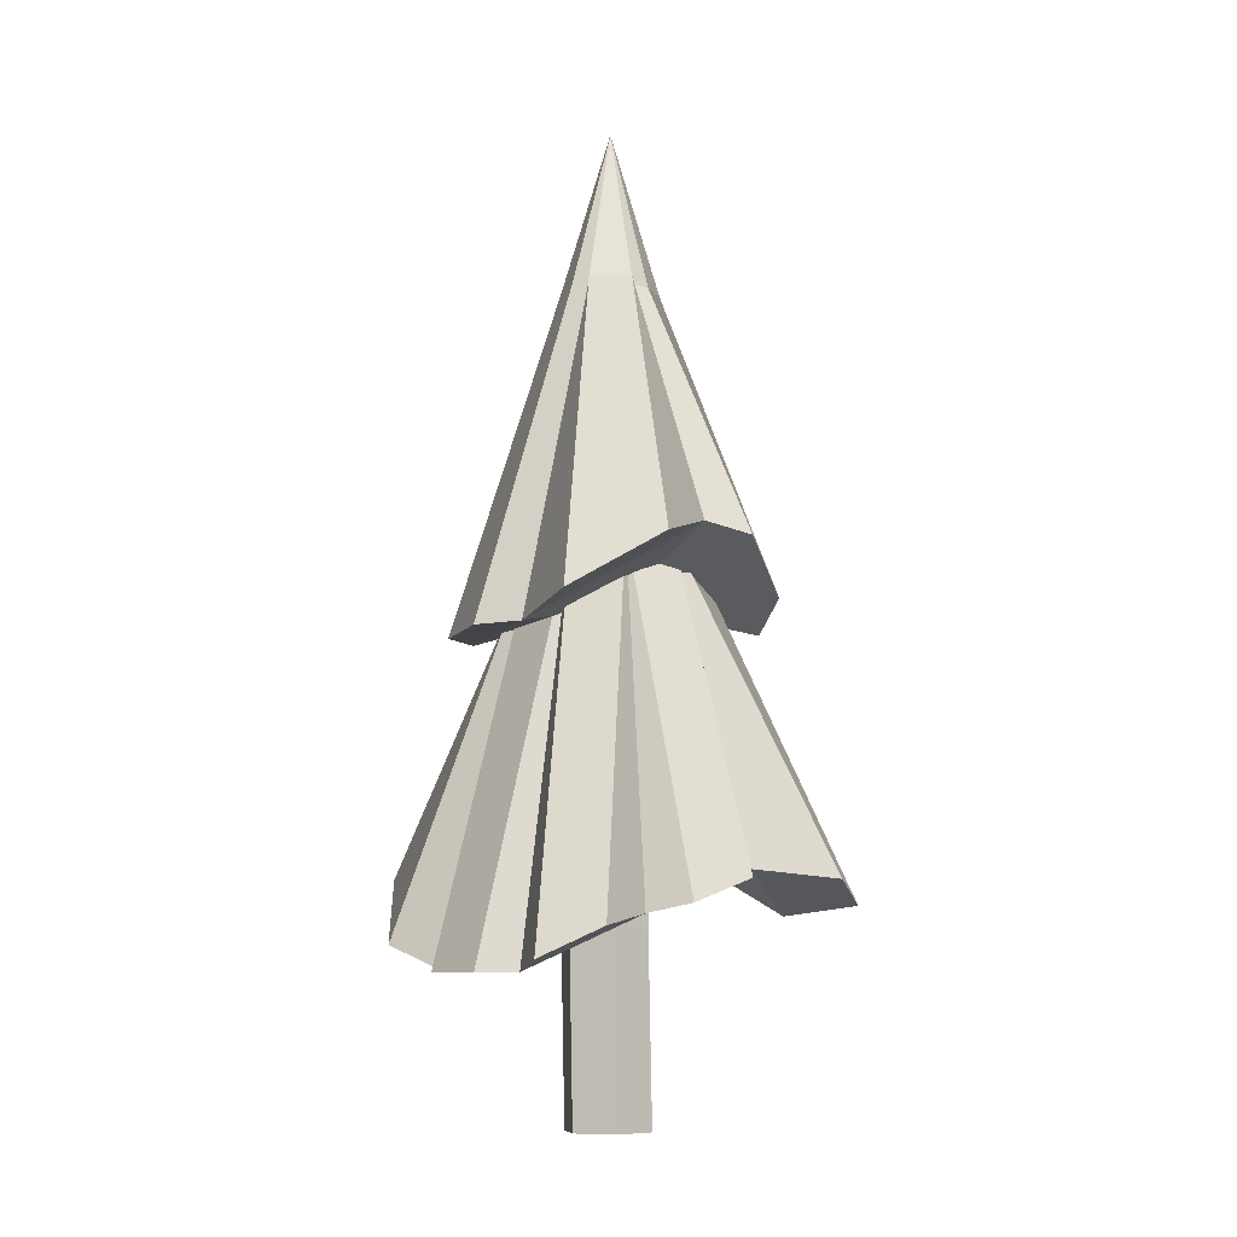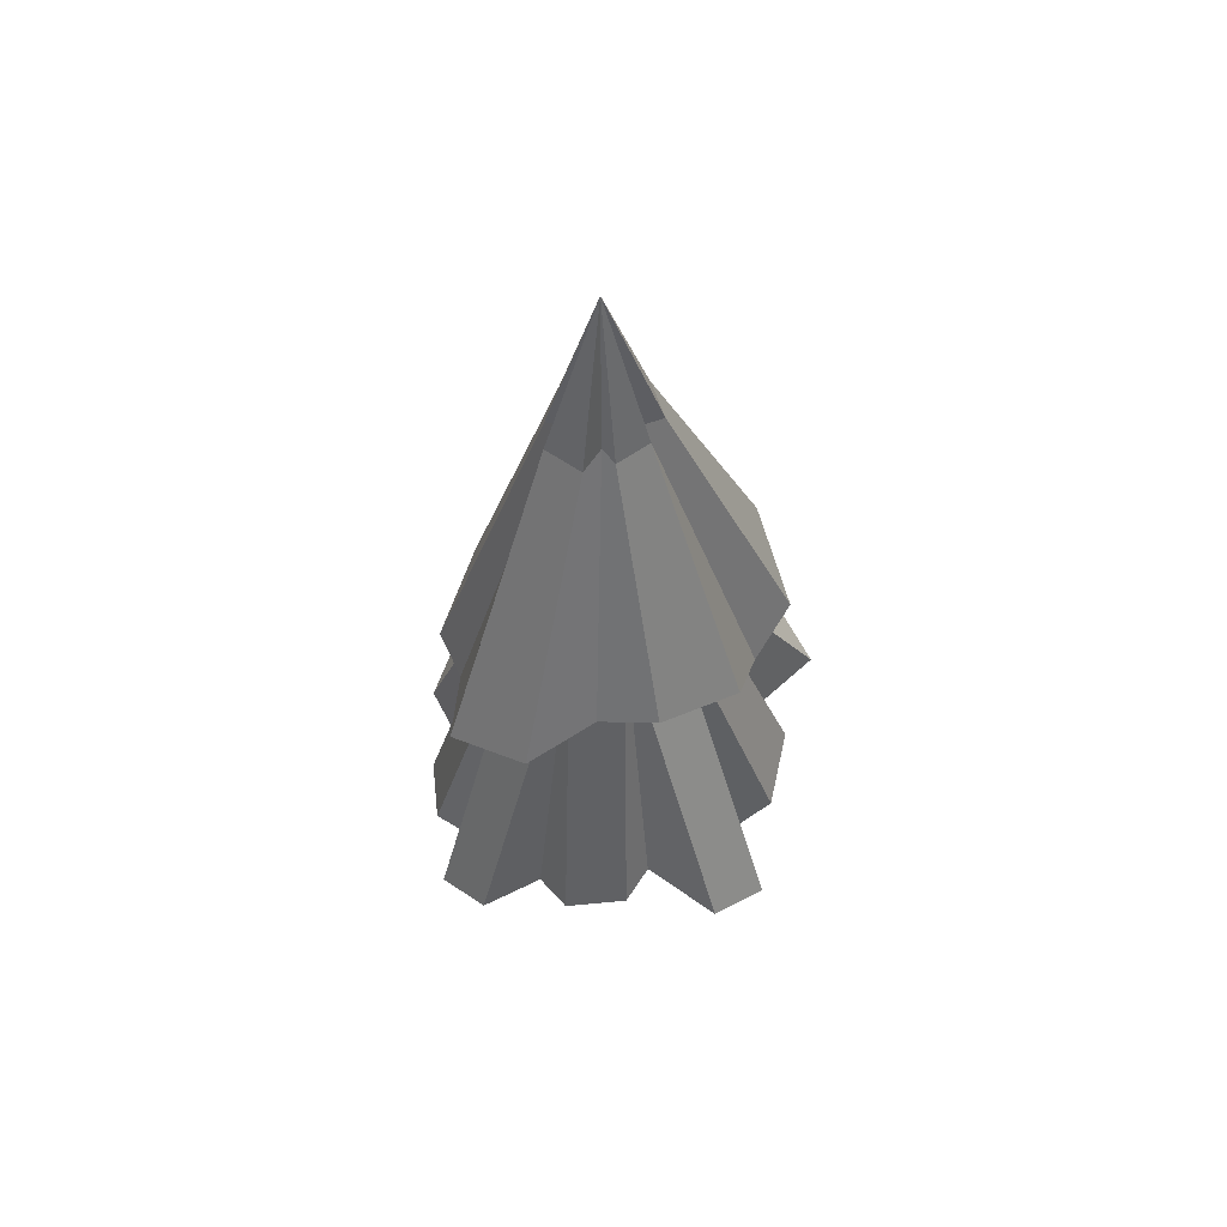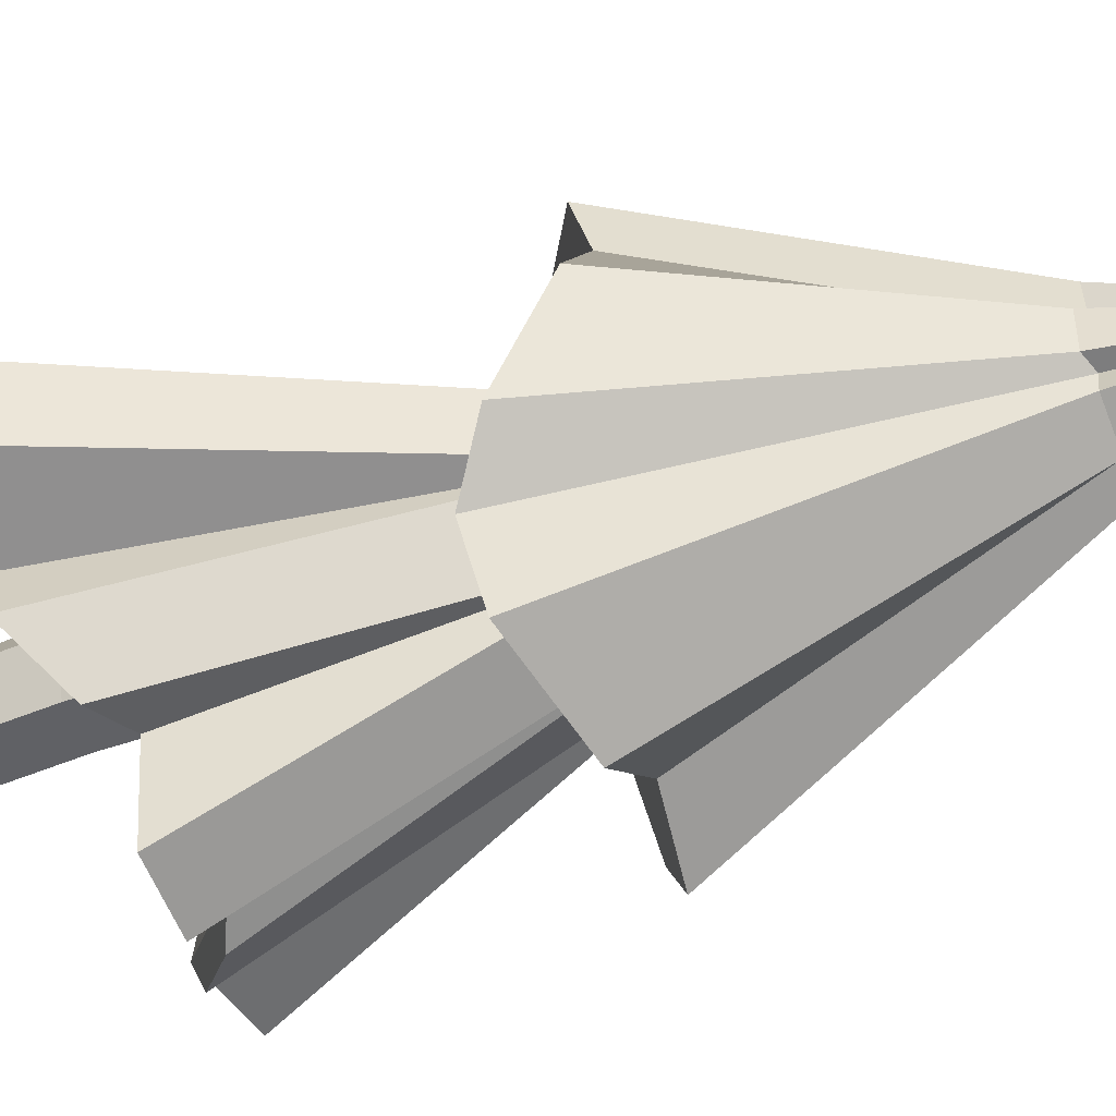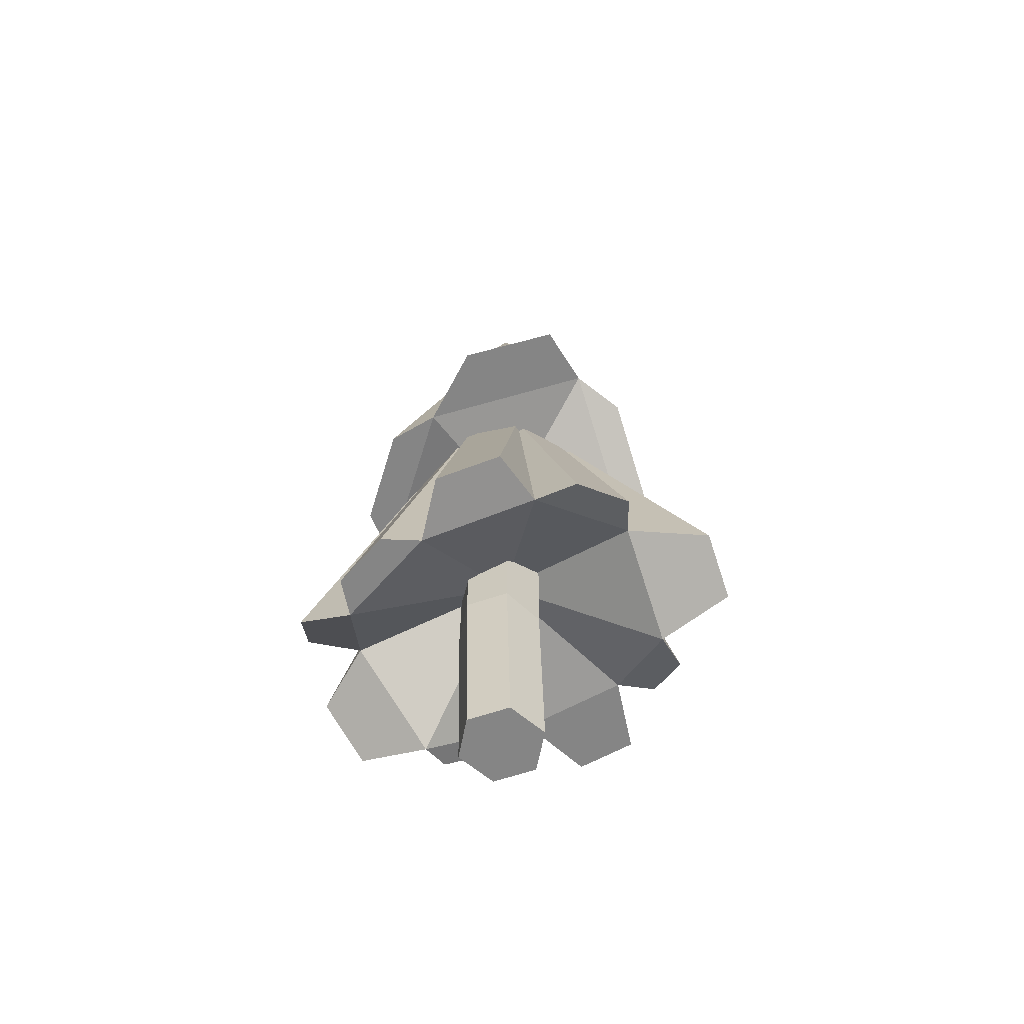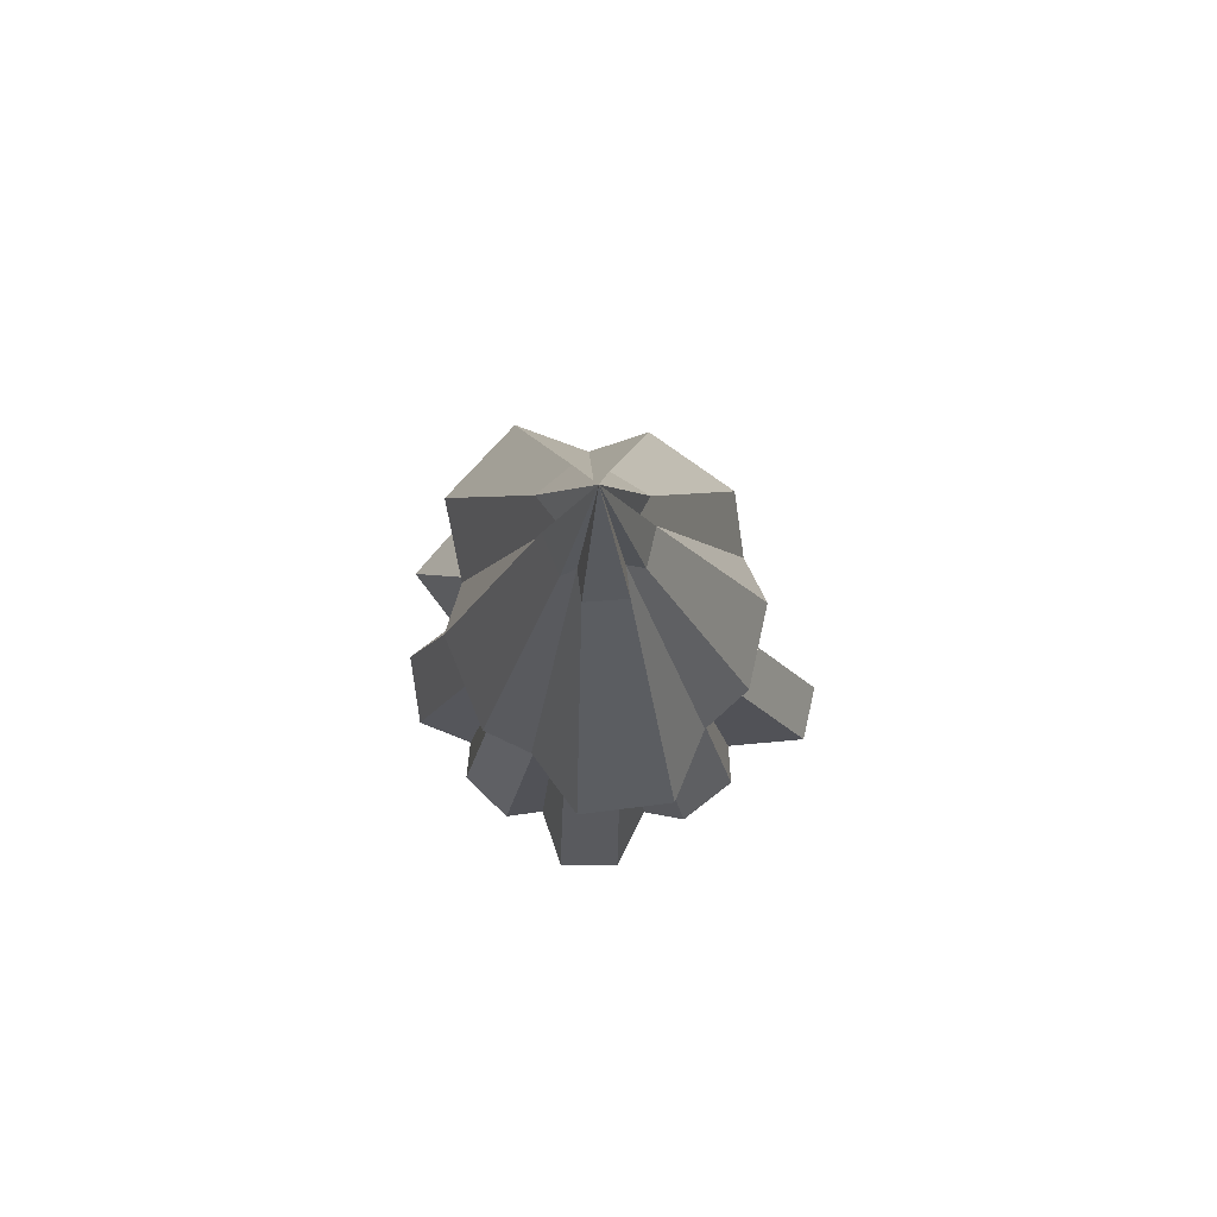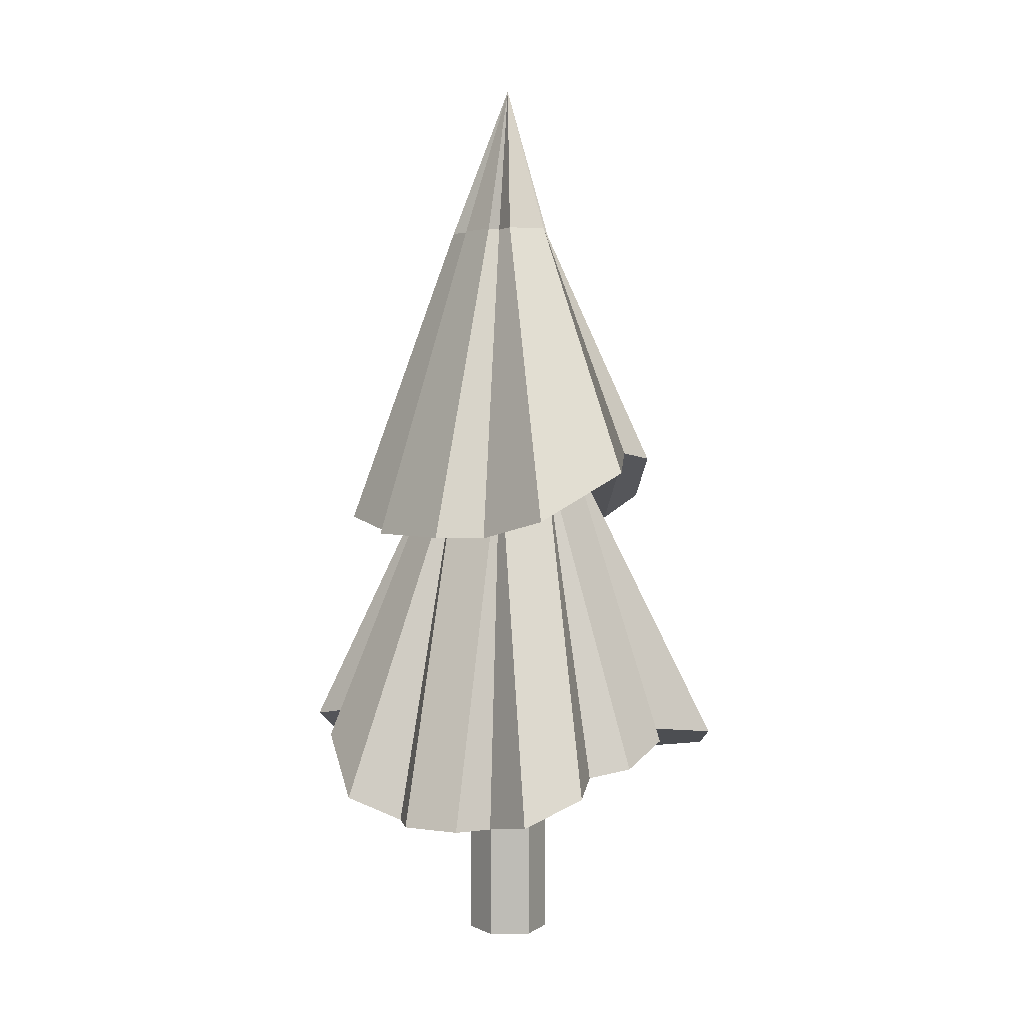
<metadata>
{"format":"obj","ext":"obj","renderer":"f3d","projection":"perspective","resolution":1024,"background":"white","views":[{"elev":-8.3,"azim":18.8,"up":"+Y"},{"elev":58.5,"azim":53.8,"up":"+Y"},{"elev":-48.7,"azim":112.3,"up":"+Z"},{"elev":-61.7,"azim":19.2,"up":"+Y"},{"elev":77.7,"azim":13.7,"up":"+Y"},{"elev":2.8,"azim":-3.4,"up":"+Y"}]}
</metadata>
<code>
v -0.1737 0.4494 0.5904
v -0.291 0.4494 0.6367
v -0.4605 0.4494 0.5389
v -0.4772 0.4494 0.4152
v 0.1714 0.6093 0.5296
v 0.1254 0.574 0.7244
v -0.06732 0.4847 0.7583
v -0.597 0.7949 0.08589
v -0.7751 0.7539 -0.06132
v -0.7082 0.6503 -0.2452
v -0.4772 0.6093 -0.2434
v 0.3967 0.737 0.2611
v 0.4346 0.7088 0.3754
v 0.3088 0.6375 0.5253
v -0.4532 0.6596 -0.3567
v -0.2837 0.787 -0.4545
v -0.1737 0.8374 -0.4186
v -0.05383 0.8374 -0.6416
v 0.1389 0.8374 -0.6076
v 0.1714 0.8374 -0.3578
v 0.2909 0.787 -0.3822
v 0.4166 0.6596 -0.2323
v 0.3967 0.6093 -0.08933
v 0.6395 0.6375 -0.02171
v 0.1383 1.726 0.005115
v 0.1383 1.726 0.1675
v 0.6395 0.7088 0.174
v -0.1261 1.726 0.3201
v -0.2667 1.726 0.2389
v -0.6569 0.5257 0.3999
v -0.7238 0.7186 0.216
v -0.1261 1.726 -0.1475
v -0.2667 1.726 -0.0663
v 0.03388 1.726 -0.1193
v 0.03388 1.726 0.2919
v -0.3223 1.726 0.08632
v -0.1965 2.513 0.08366
v -0.5327 1.436 0.07254
v -0.5446 1.436 0.2459
v -0.2354 2.513 0.1151
v 0.001413 2.513 0.01937
v 0.2994 1.467 -0.2037
v 0.2244 1.5 -0.3966
v 0.02088 2.513 -0.0495
v -0.2773 2.513 0.02078
v -0.6478 1.475 -0.168
v 0.05489 2.497 0.02372
v 0.4016 1.558 -0.06134
v 0.3043 1.721 0.3897
v 0.001413 2.513 0.1479
v 0.03435 2.513 0.2333
v 0.268 1.658 0.6133
v 0.4044 1.699 0.2406
v 0.05489 2.497 0.1406
v -0.1931 1.436 0.5399
v -0.355 1.436 0.5069
v -0.08794 2.513 0.273
v -0.009746 1.499 0.6972
v -0.1209 2.513 0.1877
v -0.1598 2.513 0.2191
v -0.2017 2.513 -0.08324
v -0.4825 1.575 -0.4212
v -0.08483 3.015 0.08632
v -0.1209 2.513 -0.02037
v -0.2368 1.614 -0.381
v -0.1014 2.513 -0.08923
v -0.07493 1.582 -0.4956
v -0.1022 0.9062 -0.01336
v -0.1619 0.8613 0.02111
v 0.009968 0.8864 0.1204
v 0.009968 0.8613 0.05142
v -0.1022 0.8298 0.1851
v -0.03434 0.8613 0.1732
v -0.1855 0.8978 0.08589
v -0.03434 0.9062 -0.001389
v -0.1619 0.8298 0.1507
v -0.2201 0.5695 0.1362
v -0.1524 0.5868 0.252
v -0.1524 2.128 0.2193
v -0.2201 2.128 0.1022
v -0.01721 0.5868 0.252
v -0.01721 2.128 0.2193
v 0.0504 0.5695 0.1362
v 0.0504 2.128 0.1022
v -0.01721 0.5522 0.02033
v -0.01721 2.128 -0.01491
v -0.1524 0.5522 0.02033
v -0.1524 2.128 -0.01491
v -0.1524 -0.01105 0.2193
v -0.2201 -0.01105 0.1022
v -0.1524 -0.01105 -0.01491
v -0.01721 -0.01105 -0.01491
v 0.0504 -0.01105 0.1022
v -0.01721 -0.01105 0.2193
v -0.2731 1.492 0.0787
v -0.1248 1.492 0.2829
v 0.09038 1.505 -0.04198
v -0.1438 1.57 -0.1194
v 0.09251 1.616 0.2173
f 1 2 3 4
f 5 6 7 1
f 8 9 10 11
f 12 13 14 5
f 11 15 16 17
f 17 18 19 20
f 20 21 22 23
f 24 25 26 27
f 23 24 27 12
f 2 28 29 3
f 4 30 31 8
f 17 16 32
f 12 27 26
f 29 30 4
f 32 18 17
f 15 33 32 16
f 33 15 11
f 18 32 34 19
f 20 19 34
f 21 34 25 22
f 23 22 25
f 34 21 20
f 25 24 23
f 13 26 35 14
f 26 13 12
f 5 14 35
f 6 35 28 7
f 1 7 28
f 35 6 5
f 4 3 29
f 28 2 1
f 30 29 36 31
f 8 31 36
f 9 36 33 10
f 36 9 8
f 11 10 33
f 37 38 39 40
f 41 42 43 44
f 38 37 45 46
f 42 41 47 48
f 49 50 51 52
f 50 49 53 54
f 38 55 56 39
f 47 54 53 48
f 49 42 48 53
f 51 57 58 52
f 55 49 52 58
f 59 55 58 57
f 60 40 39 56
f 55 59 60 56
f 45 61 62 46
f 61 45 63
f 64 65 62 61
f 65 38 46 62
f 66 44 43 67
f 42 65 67 43
f 65 64 66 67
f 11 17 68 69
f 23 12 70 71
f 5 1 72 73
f 8 11 69 74
f 20 23 71 75
f 4 8 74 76
f 17 20 75 68
f 12 5 73 70
f 1 4 76 72
f 77 78 79 80
f 78 81 82 79
f 81 83 84 82
f 83 85 86 84
f 85 87 88 86
f 87 77 80 88
f 89 90 91 92 93 94
f 91 90 77 87
f 92 91 87 85
f 93 92 85 83
f 94 93 83 81
f 89 94 81 78
f 90 89 78 77
f 63 59 57
f 64 63 66
f 63 64 61
f 54 47 63
f 41 63 47
f 63 50 54
f 57 51 63
f 50 63 51
f 40 60 63
f 59 63 60
f 63 37 40
f 37 63 45
f 44 66 63
f 63 41 44
f 55 38 95 96
f 65 42 97 98
f 49 55 96 99
f 38 65 98 95
f 42 49 99 97

</code>
